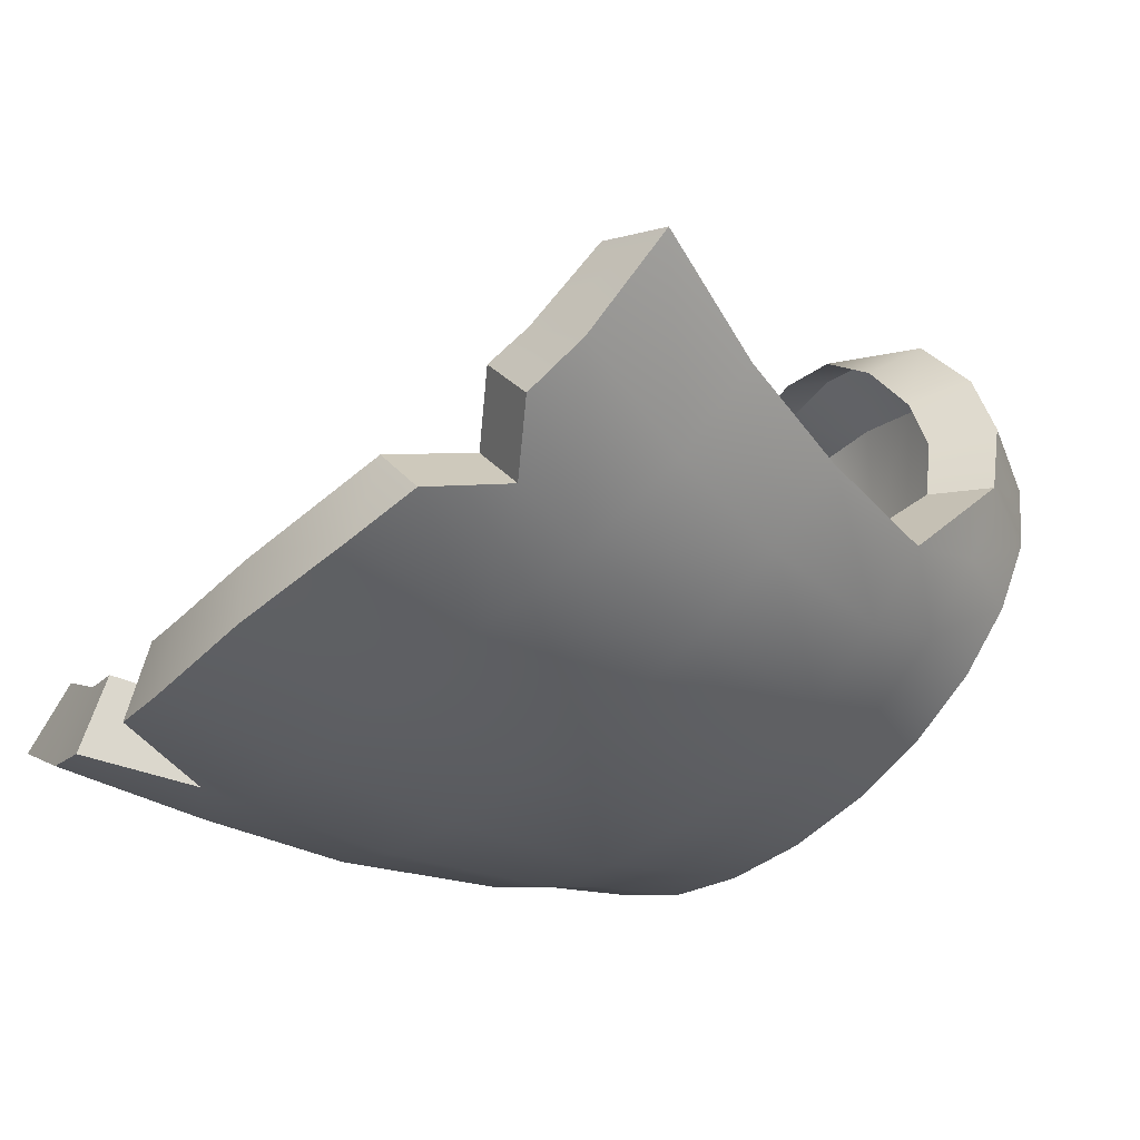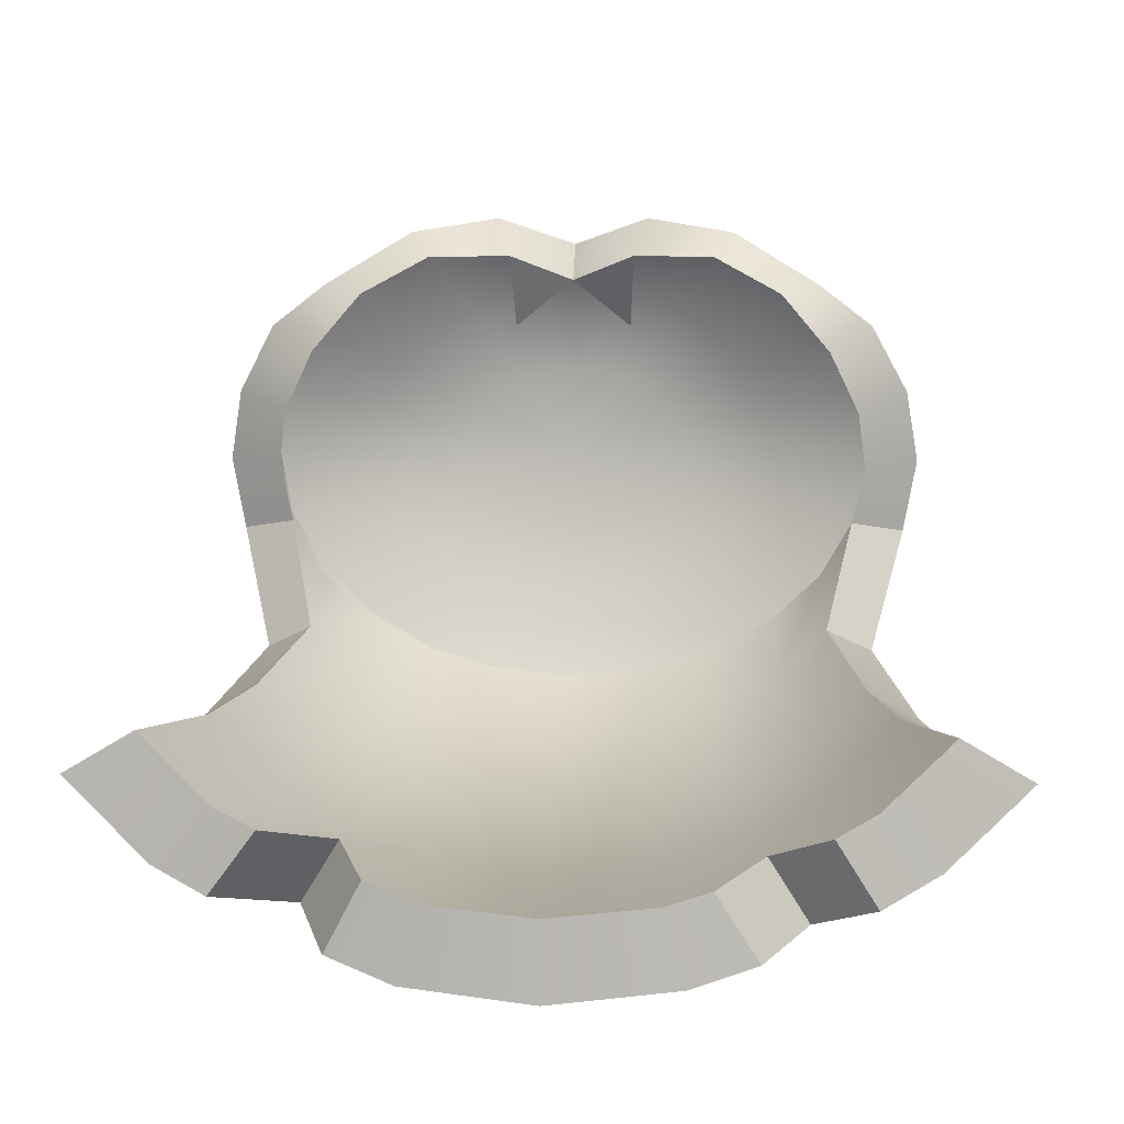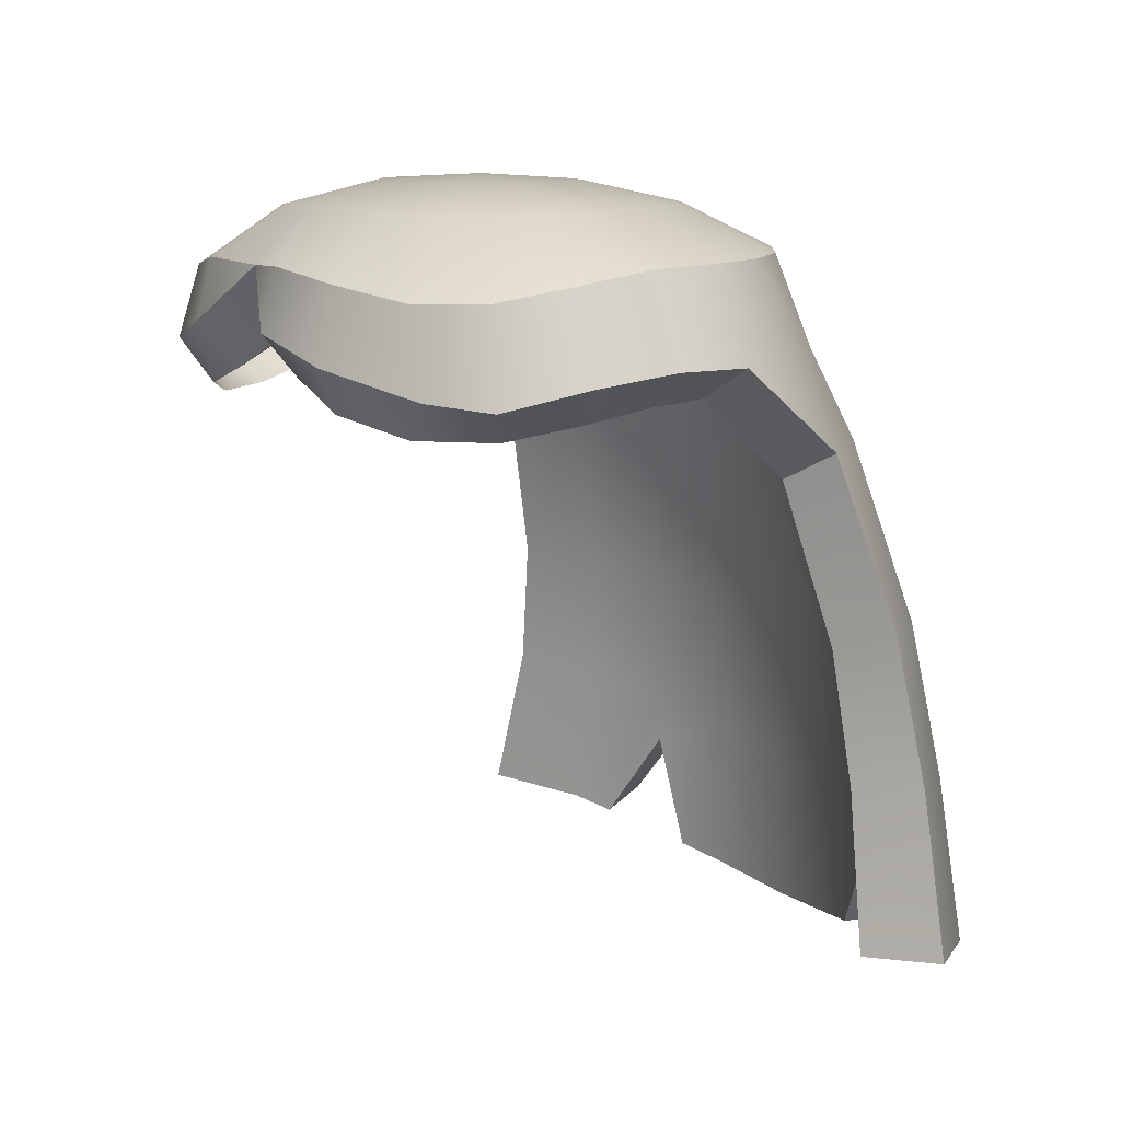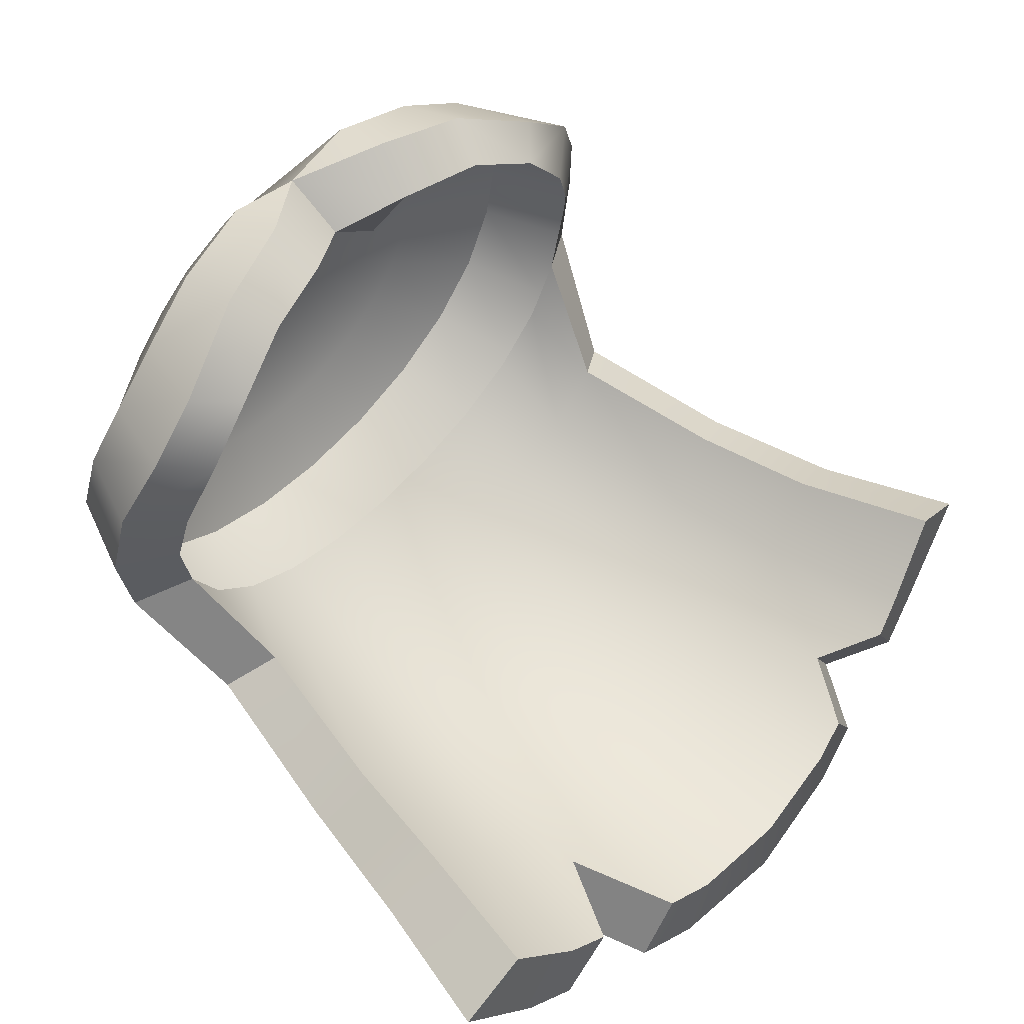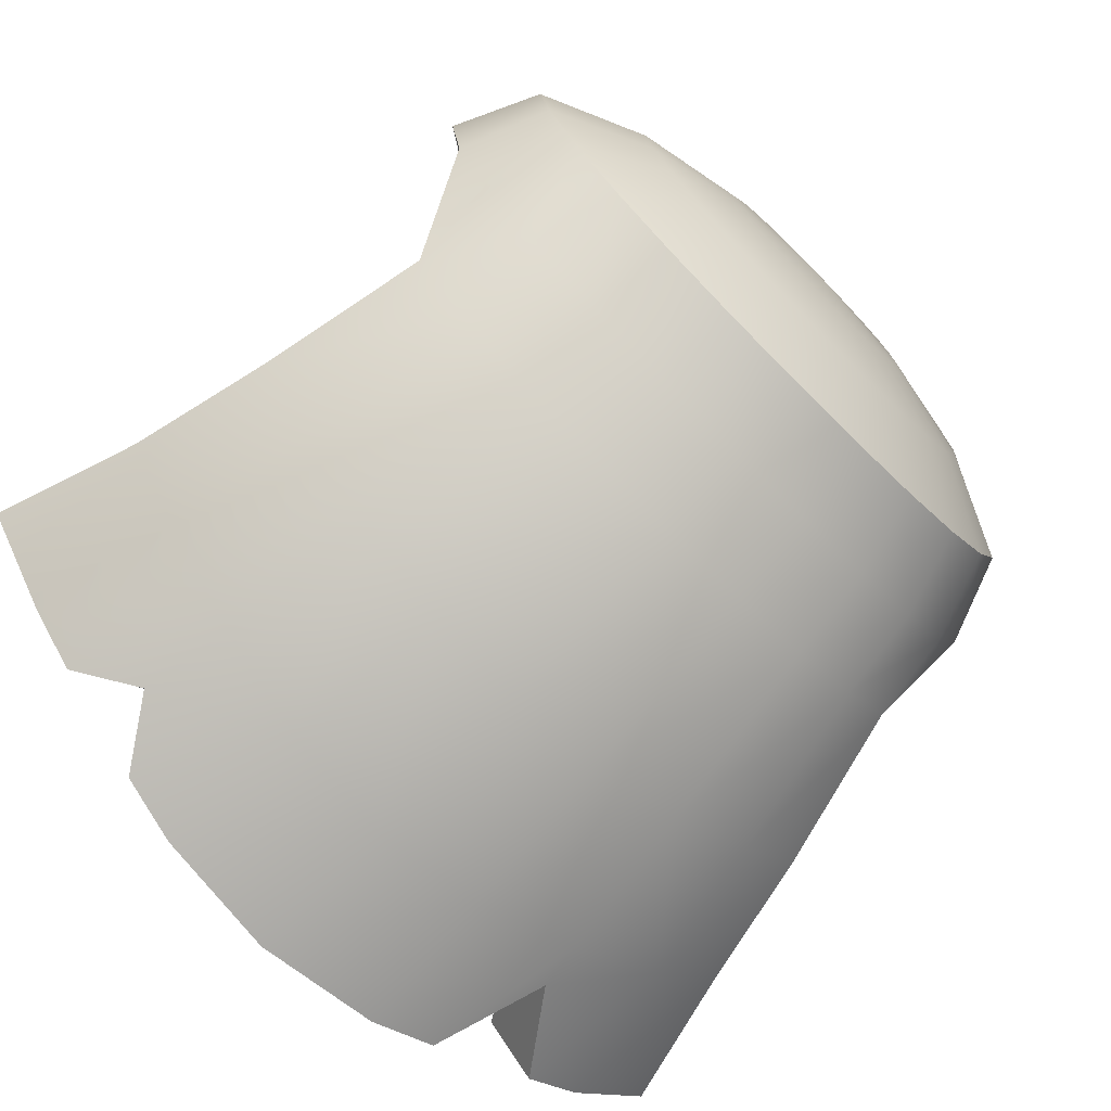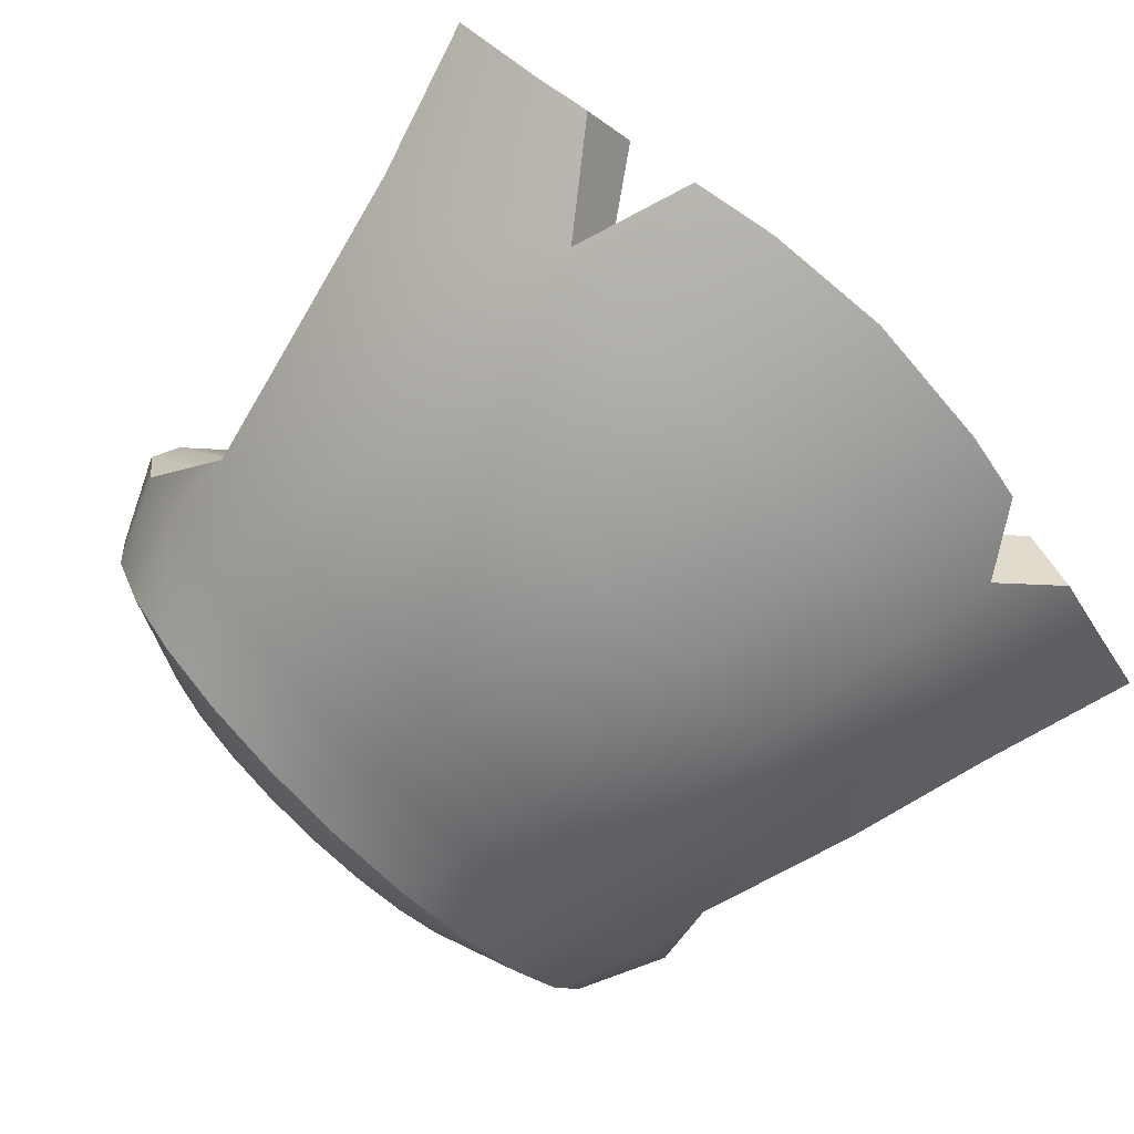
<metadata>
{"format":"obj","ext":"obj","renderer":"f3d","projection":"perspective","resolution":1024,"background":"white","views":[{"elev":-46.5,"azim":46.0,"up":"+Z"},{"elev":7.2,"azim":2.9,"up":"+Z"},{"elev":10.1,"azim":62.0,"up":"+Y"},{"elev":52.2,"azim":-49.8,"up":"+Z"},{"elev":-72.4,"azim":134.8,"up":"+Z"},{"elev":-79.3,"azim":-44.2,"up":"+Z"}]}
</metadata>
<code>
o character_warriorCape_Cube.6414
v -1.9e-05 -0.1043 -0.2369
v 0.07858 -0.105 -0.2298
v 0.1531 -0.1069 -0.2083
v 0.2188 -0.1096 -0.1726
v 0.2704 -0.1123 -0.1239
v 0.3037 -0.114 -0.06627
v 0.3172 -0.1176 -0.006266
v 0.3086 -0.1301 0.05373
v 0.2766 -0.1455 0.1192
v 0.2243 -0.1457 0.1807
v 0.1528 -0.1285 0.2197
v 0.06257 -0.05758 0.1438
v -0.000116 -0.06363 0.194
v -0.06261 -0.05757 0.1438
v -0.1526 -0.1288 0.2194
v -0.2241 -0.1462 0.1804
v -0.2769 -0.1455 0.1191
v -0.3088 -0.13 0.05381
v -0.3173 -0.1176 -0.006219
v -0.3037 -0.114 -0.06627
v -0.2704 -0.1123 -0.1239
v -0.2189 -0.1096 -0.1726
v -0.1532 -0.1069 -0.2083
v -0.07862 -0.105 -0.2298
v 0.03054 0.0703 -0.08702
v 0.05948 0.05084 -0.1706
v 0.08551 0.009391 -0.2488
v 0.09471 -0.07363 -0.2792
v -1.8e-05 0.0509 -0.1766
v -2.1e-05 -0.07283 -0.2885
v 0.05904 0.0703 -0.07803
v 0.115 0.05065 -0.153
v 0.1659 0.008571 -0.2242
v 0.1837 -0.07574 -0.2518
v 0.08356 0.0703 -0.06369
v 0.1628 0.05041 -0.1251
v 0.2357 0.00748 -0.1841
v 0.2613 -0.07848 -0.2073
v 0.1024 0.0703 -0.04496
v 0.1996 0.05019 -0.08844
v 0.2897 0.006449 -0.1308
v 0.3221 -0.08108 -0.1481
v -1.8e-05 0.07609 0.00046
v 0.1143 0.07031 -0.02304
v 0.223 0.05002 -0.0454
v 0.3242 0.005839 -0.06753
v 0.3613 -0.0824 -0.07771
v 0.1185 0.07029 0.000981
v 0.2314 0.04948 0.00256
v 0.3359 0.003345 0.002878
v 0.3757 -0.08144 -0.001369
v 0.1147 0.07019 0.02521
v 0.2243 0.04595 0.05099
v 0.324 -0.00987 0.07338
v 0.3627 -0.09337 0.07459
v 0.1031 0.0701 0.04714
v 0.2022 0.04224 0.09382
v 0.2904 -0.02454 0.1364
v 0.3229 -0.1141 0.1459
v 0.08462 0.07011 0.06535
v 0.1664 0.042 0.129
v 0.2383 -0.02555 0.1884
v 0.06006 0.0702 0.07916
v 0.1184 0.04572 0.1561
v 0.1673 -0.013 0.2261
v 0.03072 0.07026 0.08817
v 0.0597 0.04937 0.1746
v 0.07949 -0.000935 0.2461
v -1.8e-05 0.07024 0.09138
v -1.2e-05 0.04785 0.1786
v -0.03075 0.07026 0.08817
v -0.05972 0.04938 0.1746
v -0.07951 -0.000909 0.2463
v -0.06009 0.0702 0.07916
v -0.1184 0.04573 0.156
v -0.1675 -0.01292 0.2263
v -0.08465 0.07011 0.06535
v -0.1665 0.04201 0.129
v -0.2384 -0.02536 0.1884
v -0.1032 0.0701 0.04714
v -0.2022 0.04225 0.09381
v -0.2905 -0.0242 0.1364
v -0.323 -0.1139 0.1458
v -0.1147 0.07019 0.02521
v -0.2243 0.04597 0.05097
v -0.324 -0.009524 0.07335
v -0.3627 -0.09305 0.07461
v -0.1185 0.07029 0.000981
v -0.2314 0.04949 0.002529
v -0.3359 0.003513 0.002832
v -0.3757 -0.08137 -0.001375
v -0.1143 0.07031 -0.02304
v -0.223 0.05002 -0.04541
v -0.3242 0.005836 -0.06756
v -0.3614 -0.0824 -0.07771
v -0.1024 0.0703 -0.04496
v -0.1997 0.05019 -0.08844
v -0.2898 0.00645 -0.1308
v -0.3221 -0.08108 -0.1481
v -0.08359 0.0703 -0.06369
v -0.1628 0.05041 -0.1251
v -0.2357 0.00748 -0.1841
v -0.2613 -0.07848 -0.2073
v -0.05908 0.0703 -0.07803
v -0.115 0.05065 -0.153
v -0.1659 0.008571 -0.2242
v -0.1837 -0.07574 -0.2518
v -0.03058 0.0703 -0.08702
v -0.05952 0.05084 -0.1706
v -0.08555 0.009391 -0.2488
v -0.09475 -0.07363 -0.2792
v -1.8e-05 0.0703 -0.09009
v -1.8e-05 0.009693 -0.2571
v 0.06719 -0.1035 0.2207
v -0.06706 -0.1035 0.2206
v 0.2663 -0.1084 0.1896
v 0.1743 -0.08394 0.2456
v -0.00032 -0.004642 0.2329
v -0.1745 -0.08457 0.246
v -0.266 -0.1091 0.1904
v 0.08143 -0.0603 0.2609
v -0.08152 -0.06058 0.2611
v 0.07869 -0.1935 -0.2787
v -1.8e-05 -0.1933 -0.2859
v 0.1541 -0.194 -0.2569
v 0.2215 -0.1947 -0.2203
v 0.2738 -0.1973 -0.171
v -0.2216 -0.1947 -0.2203
v -0.2739 -0.1973 -0.171
v -0.1541 -0.194 -0.2569
v -0.07872 -0.1935 -0.2787
v 0.09471 -0.1626 -0.3282
v -2.1e-05 -0.1618 -0.3375
v 0.1838 -0.1645 -0.3007
v 0.2622 -0.1663 -0.2561
v 0.3233 -0.1688 -0.1966
v -0.2622 -0.1663 -0.2561
v -0.3233 -0.1688 -0.1966
v -0.1838 -0.1645 -0.3007
v -0.09475 -0.1626 -0.3282
v 0.08756 -0.3749 -0.3269
v -1.8e-05 -0.3777 -0.3348
v 0.172 -0.368 -0.3027
v 0.2473 -0.3602 -0.2622
v 0.3065 -0.3533 -0.2071
v -0.2474 -0.3602 -0.2622
v -0.3065 -0.3533 -0.2071
v -0.172 -0.368 -0.3027
v -0.0876 -0.3749 -0.3269
v 0.1044 -0.3573 -0.3858
v -2e-05 -0.3614 -0.3958
v 0.204 -0.3485 -0.3557
v 0.2919 -0.3398 -0.3065
v 0.361 -0.3325 -0.2405
v -0.292 -0.3398 -0.3065
v -0.361 -0.3325 -0.2405
v -0.204 -0.3485 -0.3557
v -0.1044 -0.3573 -0.3858
v 0.09642 -0.5311 -0.342
v -1.7e-05 -0.5383 -0.3507
v 0.1879 -0.5145 -0.3158
v 0.2685 -0.4961 -0.2724
v 0.3317 -0.4815 -0.2136
v -0.2686 -0.4961 -0.2724
v -0.3318 -0.4815 -0.2136
v -0.1879 -0.5145 -0.3158
v -0.09645 -0.5311 -0.342
v 0.1162 -0.5281 -0.41
v -2e-05 -0.5382 -0.4213
v 0.2254 -0.5071 -0.3767
v 0.3206 -0.4878 -0.3229
v 0.3952 -0.4752 -0.2515
v -0.3206 -0.4878 -0.3229
v -0.3953 -0.4752 -0.2515
v -0.2254 -0.5071 -0.3767
v -0.1163 -0.5281 -0.41
v 0.1077 -0.6851 -0.3444
v -1.7e-05 -0.6932 -0.3541
v 0.2999 -0.646 -0.2667
v 0.3705 -0.6297 -0.2011
v -0.3 -0.646 -0.2667
v -0.3706 -0.6297 -0.201
v -0.1077 -0.6851 -0.3444
v 0.1298 -0.6818 -0.4204
v -2e-05 -0.6932 -0.433
v 0.3581 -0.6368 -0.3231
v 0.4415 -0.6227 -0.2434
v -0.3581 -0.6368 -0.3231
v -0.4415 -0.6227 -0.2434
v -0.1299 -0.6818 -0.4204
v 0.153 -0.6769 -0.3315
v 0.2598 -0.6552 -0.2883
v 0.2017 -0.6096 -0.3154
v 0.3013 -0.6483 -0.3552
v 0.1955 -0.6691 -0.4003
v 0.2419 -0.6016 -0.3807
v -0.2575 -0.655 -0.2861
v -0.1603 -0.6749 -0.3258
v -0.1948 -0.5617 -0.3156
v -0.1969 -0.6688 -0.3963
v -0.3046 -0.6475 -0.3498
v -0.2336 -0.554 -0.3787
f 117 121 114 11
f 119 76 79 120
f 118 70 72 73
f 113 29 26 27
f 30 113 27 28
f 112 43 25
f 29 112 25 26
f 25 43 31
f 26 25 31 32
f 27 26 32 33
f 28 27 33 34
f 34 33 37 38
f 31 43 35
f 32 31 35 36
f 33 32 36 37
f 36 35 39 40
f 37 36 40 41
f 38 37 41 42
f 35 43 39
f 39 43 44
f 40 39 44 45
f 41 40 45 46
f 42 41 46 47
f 46 45 49 50
f 47 46 50 51
f 44 43 48
f 45 44 48 49
f 49 48 52 53
f 50 49 53 54
f 51 50 54 55
f 48 43 52
f 55 54 58 59
f 52 43 56
f 53 52 56 57
f 54 53 57 58
f 58 57 61 62
f 56 43 60
f 59 58 62 116
f 57 56 60 61
f 61 60 63 64
f 62 61 64 65
f 60 43 63
f 120 79 82 83
f 63 43 66
f 64 63 66 67
f 65 64 67 68
f 122 115 13 118
f 66 43 69
f 67 66 69 70
f 70 69 71 72
f 68 67 70 118
f 69 43 71
f 71 43 74
f 72 71 74 75
f 73 72 75 76
f 76 75 78 79
f 74 43 77
f 75 74 77 78
f 78 77 80 81
f 79 78 81 82
f 119 120 16 15
f 77 43 80
f 83 82 86 87
f 80 43 84
f 81 80 84 85
f 82 81 85 86
f 86 85 89 90
f 87 86 90 91
f 84 43 88
f 85 84 88 89
f 88 43 92
f 89 88 92 93
f 90 89 93 94
f 91 90 94 95
f 95 94 98 99
f 92 43 96
f 93 92 96 97
f 94 93 97 98
f 97 96 100 101
f 98 97 101 102
f 99 98 102 103
f 96 43 100
f 100 43 104
f 101 100 104 105
f 102 101 105 106
f 103 102 106 107
f 106 105 109 110
f 107 106 110 111
f 104 43 108
f 105 104 108 109
f 109 108 112 29
f 110 109 29 113
f 111 110 113 30
f 108 43 112
f 117 11 10 116
f 114 13 12
f 122 119 15 115
f 115 14 13
f 118 13 114 121
f 121 68 118
f 122 118 73
f 122 73 76 119
f 121 117 65 68
f 116 62 65 117
f 16 120 83 17
f 17 83 87 18
f 18 87 91 19
f 20 19 91 95
f 3 2 123 125
f 21 20 129
f 34 38 135 134
f 2 1 124 123
f 107 111 140 139
f 1 24 131 124
f 103 107 139 137
f 6 47 51 7
f 5 127 6
f 8 55 59 9
f 7 51 55 8
f 10 9 59 116
f 135 136 154 153
f 127 126 144 145
f 134 135 153 152
f 126 125 143 144
f 132 134 152 150
f 129 138 156 147
f 125 123 141 143
f 136 127 145 154
f 99 103 137 138
f 28 34 134 132
f 4 3 125 126
f 111 30 133 140
f 38 42 136 135
f 5 4 126 127
f 22 21 129 128
f 30 28 132 133
f 23 22 128 130
f 24 23 130 131
f 157 158 176 175
f 149 148 166 167
f 157 175 173 155
f 164 166 148 146
f 173 174 156 155
f 147 165 164 146
f 154 172 171 153
f 144 162 163 145
f 128 129 147 146
f 138 137 155 156
f 130 128 146 148
f 137 139 157 155
f 131 130 148 149
f 139 140 158 157
f 124 131 149 142
f 123 124 142 141
f 140 133 151 158
f 133 132 150 151
f 151 169 176 158
f 149 167 160 142
f 150 168 169 151
f 141 159 161 143
f 156 174 165 147
f 152 170 168 150
f 143 161 162 144
f 145 163 172 154
f 153 171 170 152
f 165 174 189 182
f 168 170 196 195 184
f 172 163 180 187
f 169 168 184 185
f 176 169 185 190
f 159 160 178 177
f 160 167 183 178
f 42 47 136
f 127 136 47 6
f 99 138 95
f 129 20 95 138
f 182 189 188 181
f 167 166 199 198 183
f 173 175 202 201 188
f 183 190 185 178
f 178 185 184 177
f 162 161 193 192 179
f 179 186 187 180
f 161 159 177 191 193
f 170 171 186 194 196
f 192 194 186 179
f 163 162 179 180
f 171 172 187 186
f 164 165 182 181
f 174 173 188 189
f 197 181 188 201
f 175 176 190 200 202
f 198 200 190 183
f 192 193 196 194
f 193 191 195 196
f 191 177 184 195
f 198 199 202 200
f 199 197 201 202
f 166 164 181 197 199
f 142 160 159 141

</code>
